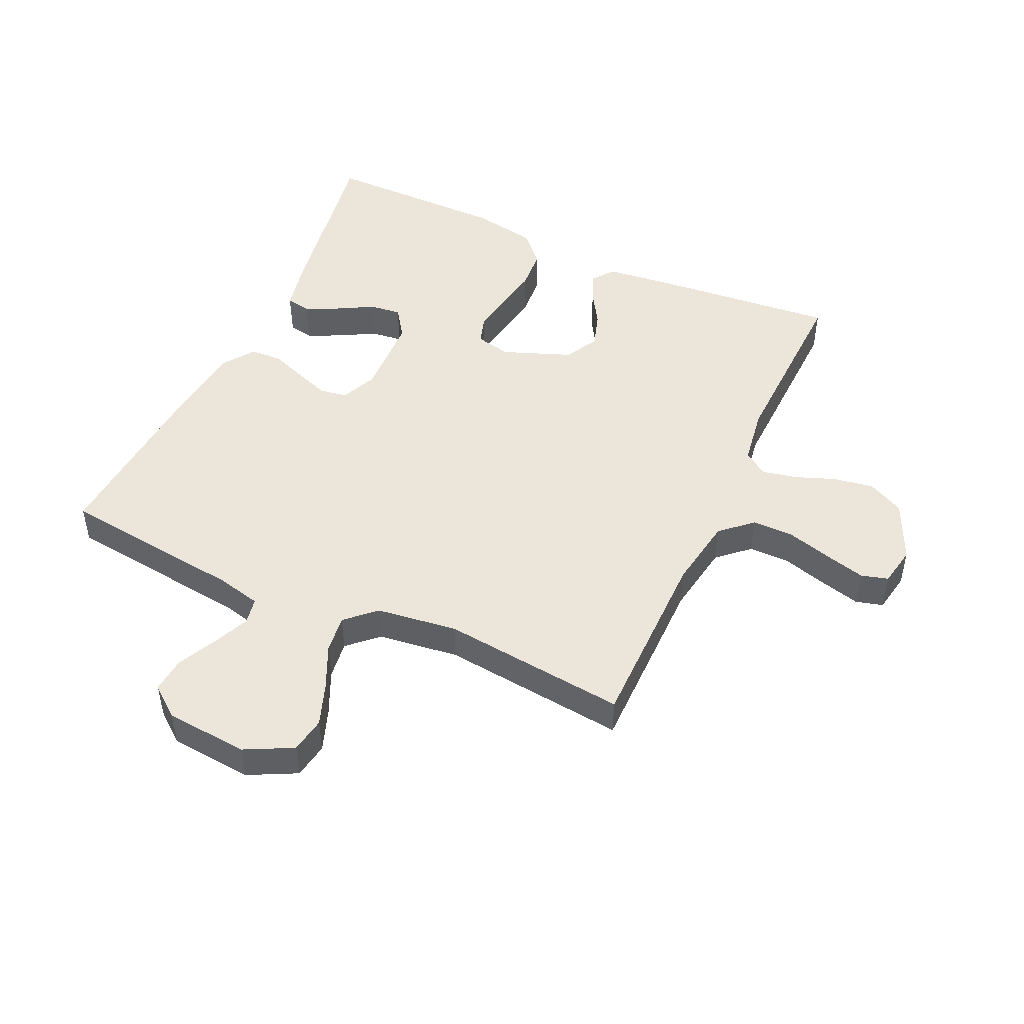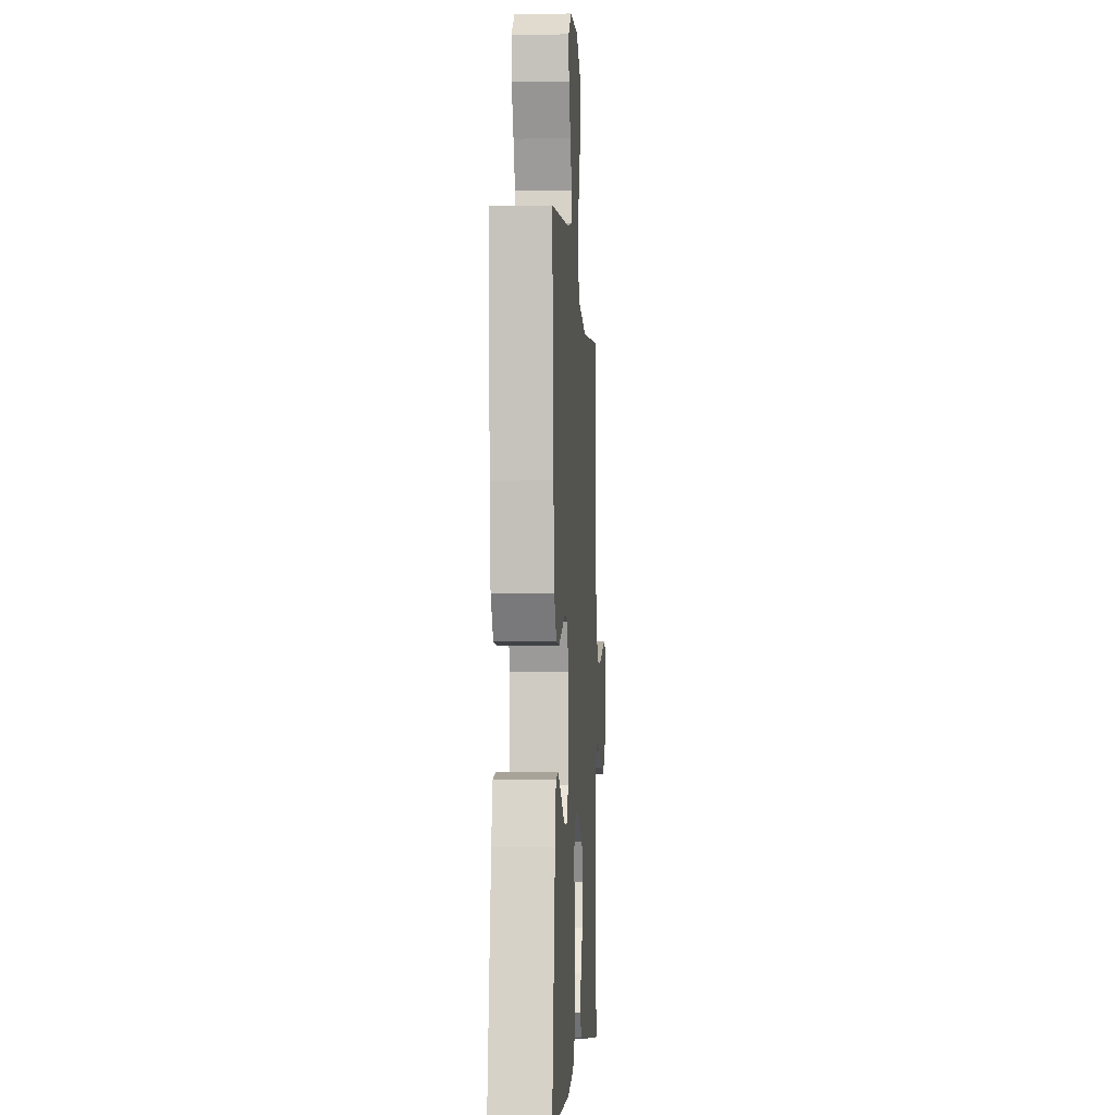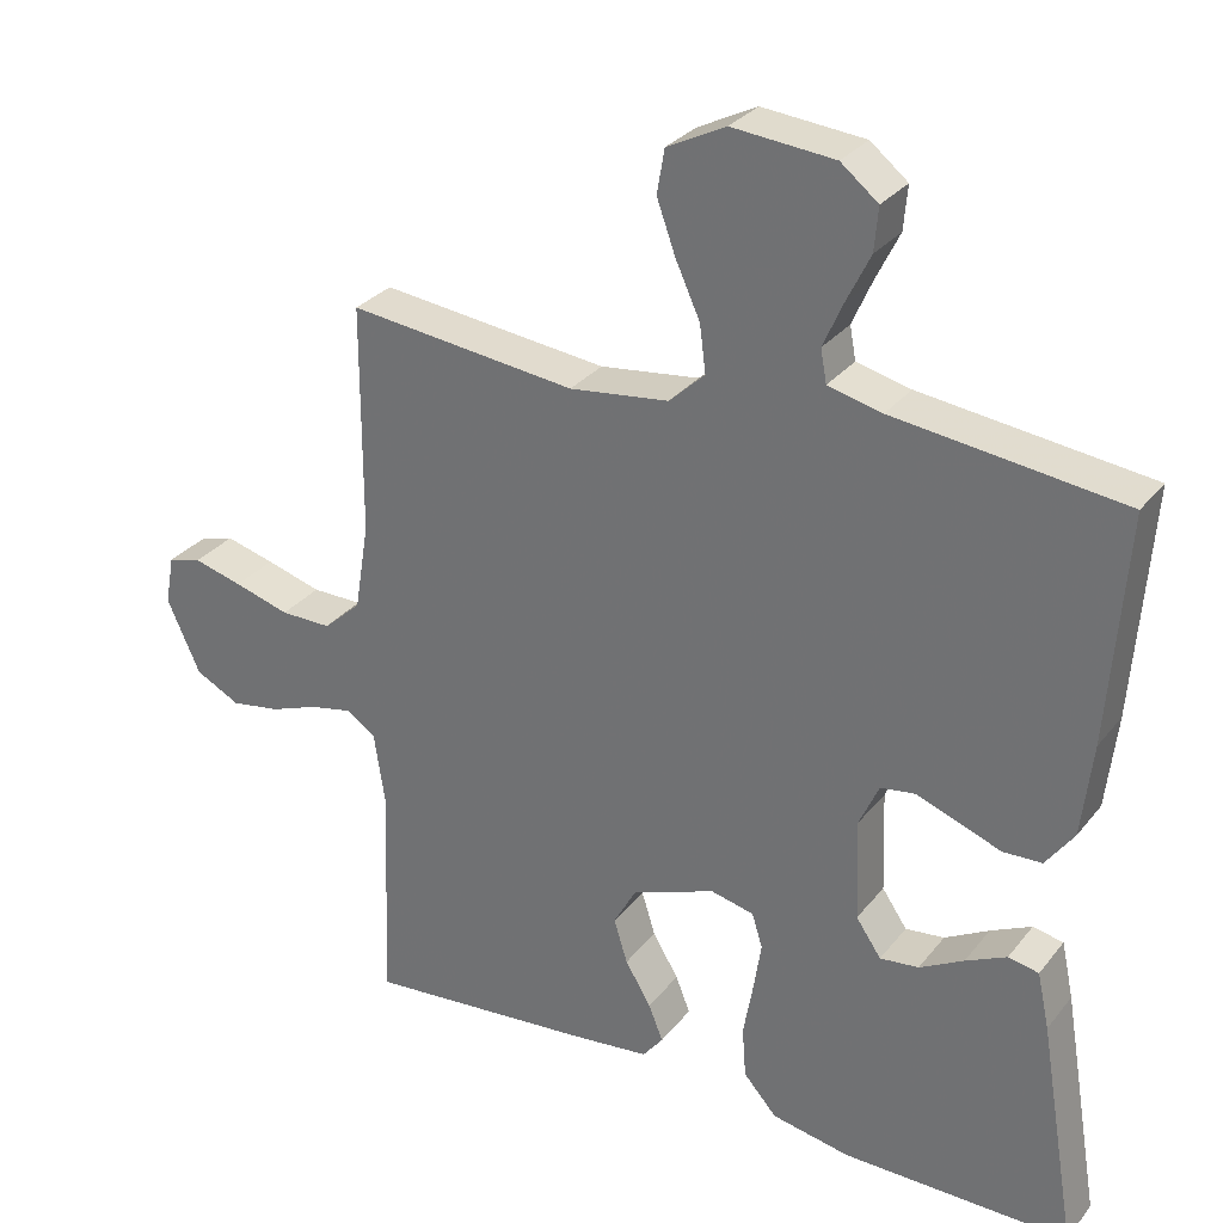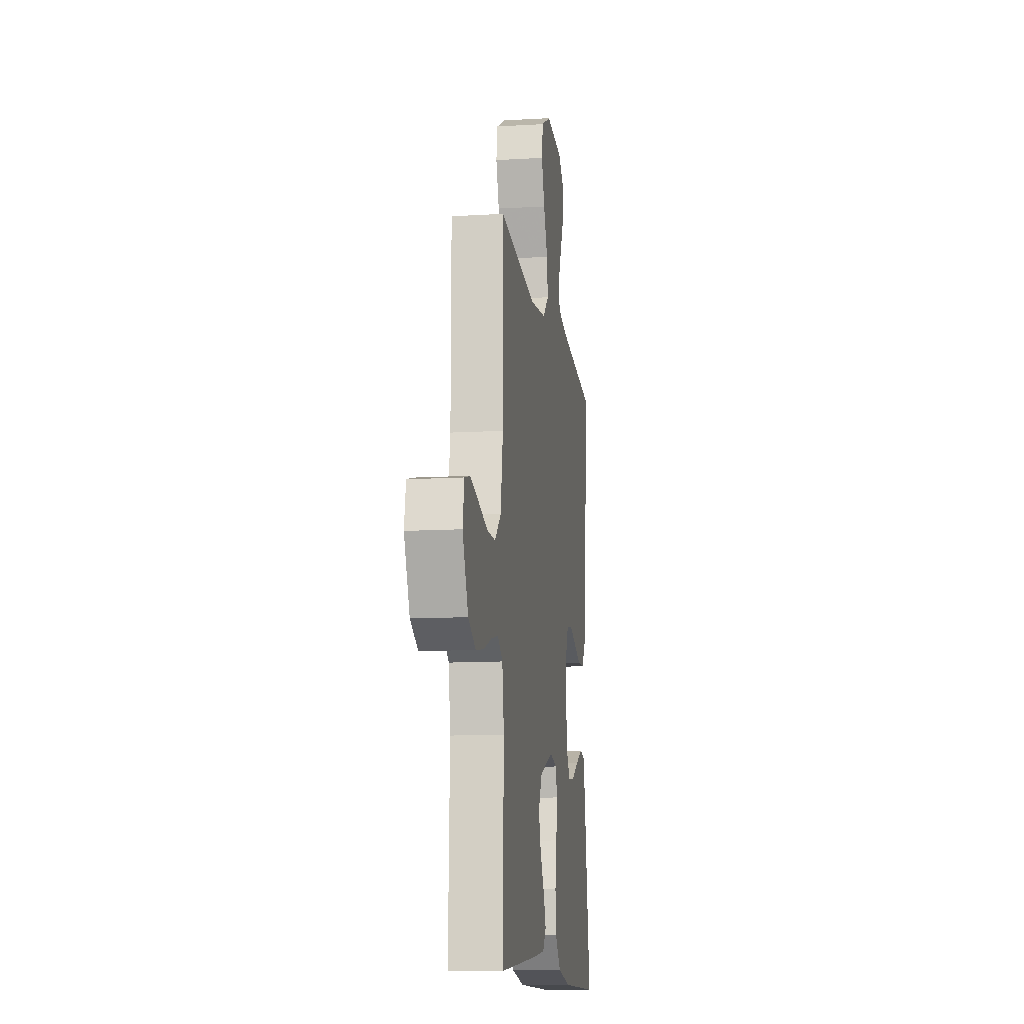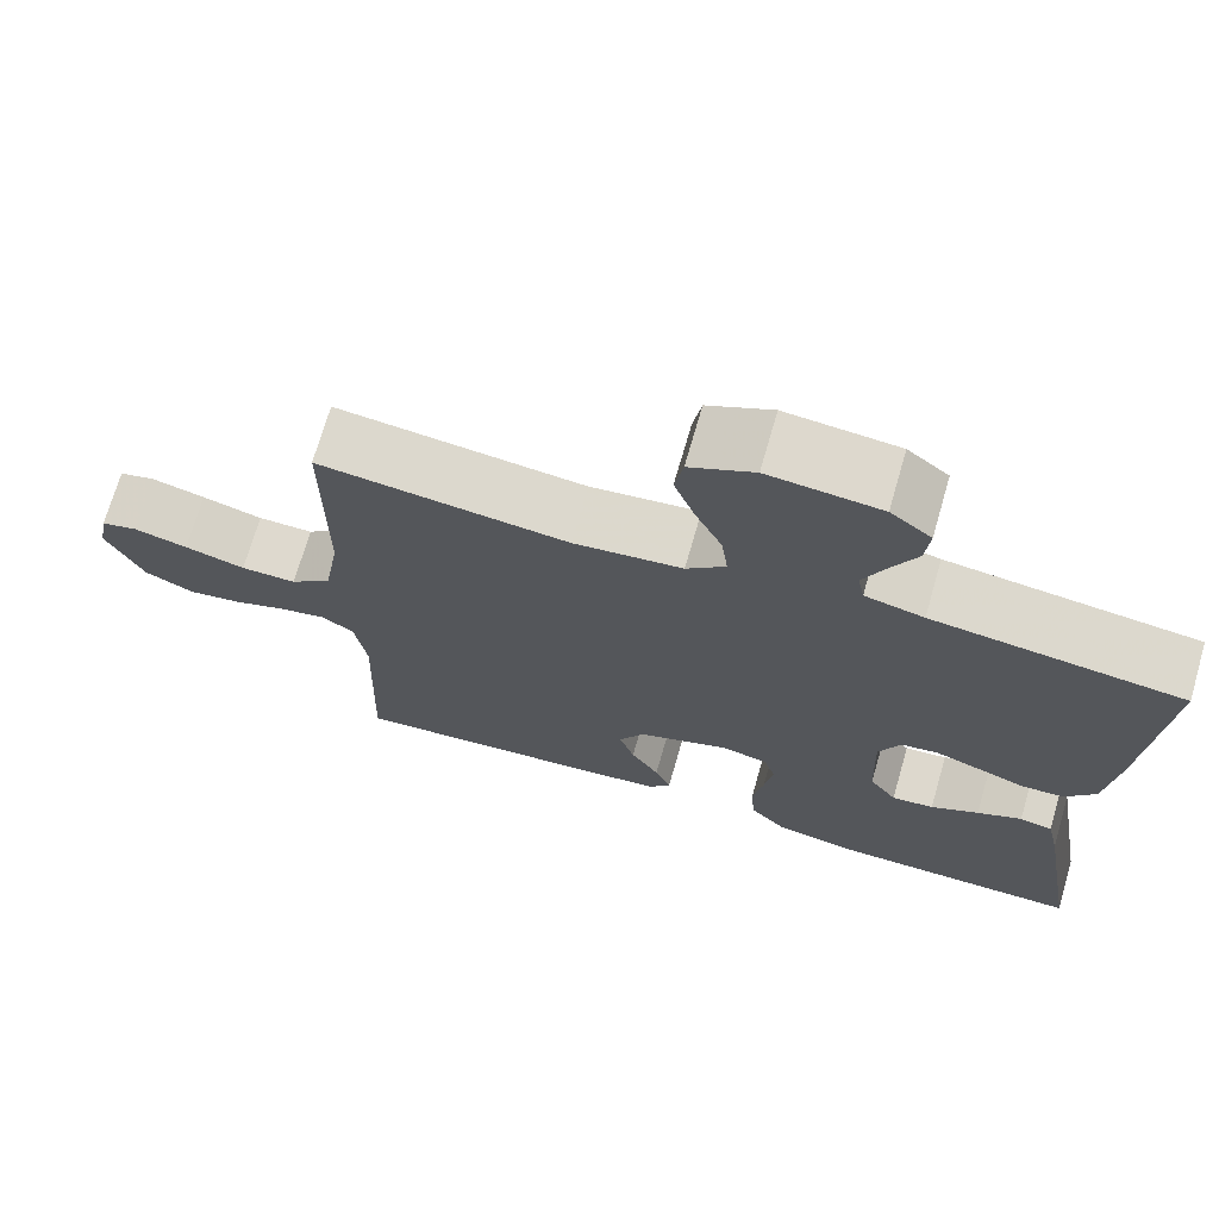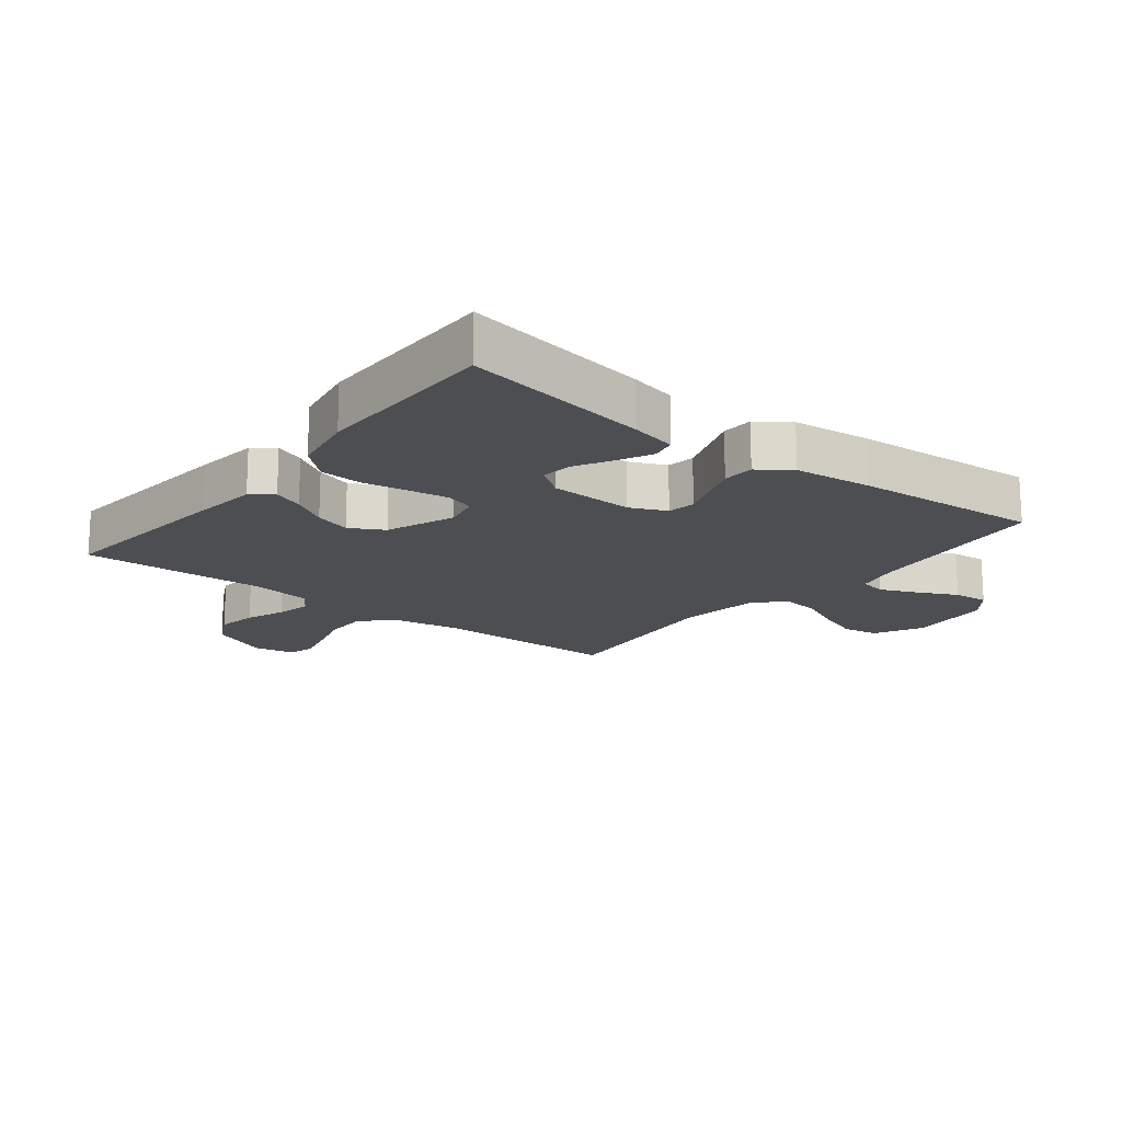
<metadata>
{"format":"obj","ext":"obj","renderer":"f3d","projection":"perspective","resolution":1024,"background":"white","views":[{"elev":48.1,"azim":24.6,"up":"+Y"},{"elev":-4.2,"azim":-86.5,"up":"+Z"},{"elev":29.9,"azim":-149.0,"up":"+Z"},{"elev":-12.1,"azim":98.0,"up":"+Z"},{"elev":71.4,"azim":-163.9,"up":"+Z"},{"elev":-16.8,"azim":-128.4,"up":"+Y"}]}
</metadata>
<code>
v 0.5 0.07 -0.5
v 0.2 0.07 -0.472
v 0.096 0.07 -0.46
v 0.069 0.07 -0.426
v 0.088 0.07 -0.378
v 0.122 0.07 -0.322
v 0.14 0.07 -0.264
v 0.11 0.07 -0.21
v 0 0.07 -0.168
v -0.057 0.07 -0.181
v -0.071 0.07 -0.226
v -0.061 0.07 -0.291
v -0.048 0.07 -0.364
v -0.053 0.07 -0.431
v -0.097 0.07 -0.48
v -0.2 0.07 -0.499
v -0.5 0.07 -0.5
v -0.45 0.07 -0.2
v -0.434 0.07 -0.126
v -0.394 0.07 -0.118
v -0.34 0.07 -0.144
v -0.282 0.07 -0.176
v -0.231 0.07 -0.182
v -0.198 0.07 -0.134
v -0.193 0.07 0
v -0.219 0.07 0.058
v -0.264 0.07 0.065
v -0.319 0.07 0.045
v -0.376 0.07 0.024
v -0.427 0.07 0.026
v -0.464 0.07 0.077
v -0.478 0.07 0.2
v -0.5 0.07 0.5
v -0.2 0.07 0.536
v -0.129 0.07 0.553
v -0.121 0.07 0.596
v -0.147 0.07 0.655
v -0.178 0.07 0.718
v -0.183 0.07 0.775
v -0.134 0.07 0.814
v 0 0.07 0.826
v 0.077 0.07 0.787
v 0.087 0.07 0.729
v 0.062 0.07 0.66
v 0.03 0.07 0.59
v 0.022 0.07 0.528
v 0.069 0.07 0.484
v 0.2 0.07 0.467
v 0.5 0.07 0.5
v 0.501 0.07 0.2
v 0.52 0.07 0.084
v 0.57 0.07 0.039
v 0.637 0.07 0.039
v 0.71 0.07 0.06
v 0.775 0.07 0.077
v 0.819 0.07 0.065
v 0.831 0.07 0
v 0.787 0.07 -0.097
v 0.728 0.07 -0.127
v 0.663 0.07 -0.116
v 0.599 0.07 -0.092
v 0.543 0.07 -0.08
v 0.504 0.07 -0.107
v 0.49 0.07 -0.2
v 0.5 0 -0.5
v 0.2 0 -0.472
v 0.096 0 -0.46
v 0.069 0 -0.426
v 0.088 0 -0.378
v 0.122 0 -0.322
v 0.14 0 -0.264
v 0.11 0 -0.21
v 0 0 -0.168
v -0.057 0 -0.181
v -0.071 0 -0.226
v -0.061 0 -0.291
v -0.048 0 -0.364
v -0.053 0 -0.431
v -0.097 0 -0.48
v -0.2 0 -0.499
v -0.5 0 -0.5
v -0.45 0 -0.2
v -0.434 0 -0.126
v -0.394 0 -0.118
v -0.34 0 -0.144
v -0.282 0 -0.176
v -0.231 0 -0.182
v -0.198 0 -0.134
v -0.193 0 0
v -0.219 0 0.058
v -0.264 0 0.065
v -0.319 0 0.045
v -0.376 0 0.024
v -0.427 0 0.026
v -0.464 0 0.077
v -0.478 0 0.2
v -0.5 0 0.5
v -0.2 0 0.536
v -0.129 0 0.553
v -0.121 0 0.596
v -0.147 0 0.655
v -0.178 0 0.718
v -0.183 0 0.775
v -0.134 0 0.814
v 0 0 0.826
v 0.077 0 0.787
v 0.087 0 0.729
v 0.062 0 0.66
v 0.03 0 0.59
v 0.022 0 0.528
v 0.069 0 0.484
v 0.2 0 0.467
v 0.5 0 0.5
v 0.501 0 0.2
v 0.52 0 0.084
v 0.57 0 0.039
v 0.637 0 0.039
v 0.71 0 0.06
v 0.775 0 0.077
v 0.819 0 0.065
v 0.831 0 0
v 0.787 0 -0.097
v 0.728 0 -0.127
v 0.663 0 -0.116
v 0.599 0 -0.092
v 0.543 0 -0.08
v 0.504 0 -0.107
v 0.49 0 -0.2
f 59 60 61
f 58 59 61
f 57 58 61
f 56 57 61
f 55 56 61
f 54 55 61
f 53 54 61
f 52 53 61 62
f 51 52 62 63
f 48 49 50
f 51 63 64
f 50 51 64
f 48 50 64
f 47 48 64
f 43 44 45
f 42 43 45
f 41 42 45
f 40 41 45
f 39 40 45
f 38 39 45
f 37 38 45
f 36 37 45 46
f 47 64 1
f 46 47 1
f 36 46 1
f 35 36 1
f 32 33 34
f 31 32 34
f 30 31 34
f 29 30 34
f 28 29 34
f 20 21 22
f 19 20 22
f 18 19 22
f 17 18 22
f 16 17 22
f 15 16 22
f 14 15 22
f 13 14 22
f 12 13 22 23
f 11 12 23 24
f 4 5 6
f 3 4 6
f 2 3 6
f 1 2 6
f 1 6 7
f 35 1 7 8
f 27 28 34 35
f 26 27 35
f 35 8 9
f 26 35 9
f 25 26 9
f 10 11 24 25
f 9 10 25
f 125 124 123
f 125 123 122
f 125 122 121
f 125 121 120
f 125 120 119
f 125 119 118
f 125 118 117
f 126 125 117 116
f 127 126 116 115
f 114 113 112
f 128 127 115
f 128 115 114
f 128 114 112
f 128 112 111
f 109 108 107
f 109 107 106
f 109 106 105
f 109 105 104
f 109 104 103
f 109 103 102
f 109 102 101
f 110 109 101 100
f 65 128 111
f 65 111 110
f 65 110 100
f 65 100 99
f 98 97 96
f 98 96 95
f 98 95 94
f 98 94 93
f 98 93 92
f 86 85 84
f 86 84 83
f 86 83 82
f 86 82 81
f 86 81 80
f 86 80 79
f 86 79 78
f 86 78 77
f 87 86 77 76
f 88 87 76 75
f 70 69 68
f 70 68 67
f 70 67 66
f 70 66 65
f 71 70 65
f 72 71 65 99
f 99 98 92 91
f 99 91 90
f 73 72 99
f 73 99 90
f 73 90 89
f 89 88 75 74
f 89 74 73
f 1 65 66 2
f 2 66 67 3
f 3 67 68 4
f 4 68 69 5
f 5 69 70 6
f 6 70 71 7
f 7 71 72 8
f 8 72 73 9
f 9 73 74 10
f 10 74 75 11
f 11 75 76 12
f 12 76 77 13
f 13 77 78 14
f 14 78 79 15
f 15 79 80 16
f 16 80 81 17
f 17 81 82 18
f 18 82 83 19
f 19 83 84 20
f 20 84 85 21
f 21 85 86 22
f 22 86 87 23
f 23 87 88 24
f 24 88 89 25
f 25 89 90 26
f 26 90 91 27
f 27 91 92 28
f 28 92 93 29
f 29 93 94 30
f 30 94 95 31
f 31 95 96 32
f 32 96 97 33
f 33 97 98 34
f 34 98 99 35
f 35 99 100 36
f 36 100 101 37
f 37 101 102 38
f 38 102 103 39
f 39 103 104 40
f 40 104 105 41
f 41 105 106 42
f 42 106 107 43
f 43 107 108 44
f 44 108 109 45
f 45 109 110 46
f 46 110 111 47
f 47 111 112 48
f 48 112 113 49
f 49 113 114 50
f 50 114 115 51
f 51 115 116 52
f 52 116 117 53
f 53 117 118 54
f 54 118 119 55
f 55 119 120 56
f 56 120 121 57
f 57 121 122 58
f 58 122 123 59
f 59 123 124 60
f 60 124 125 61
f 61 125 126 62
f 62 126 127 63
f 63 127 128 64
f 64 128 65 1

</code>
